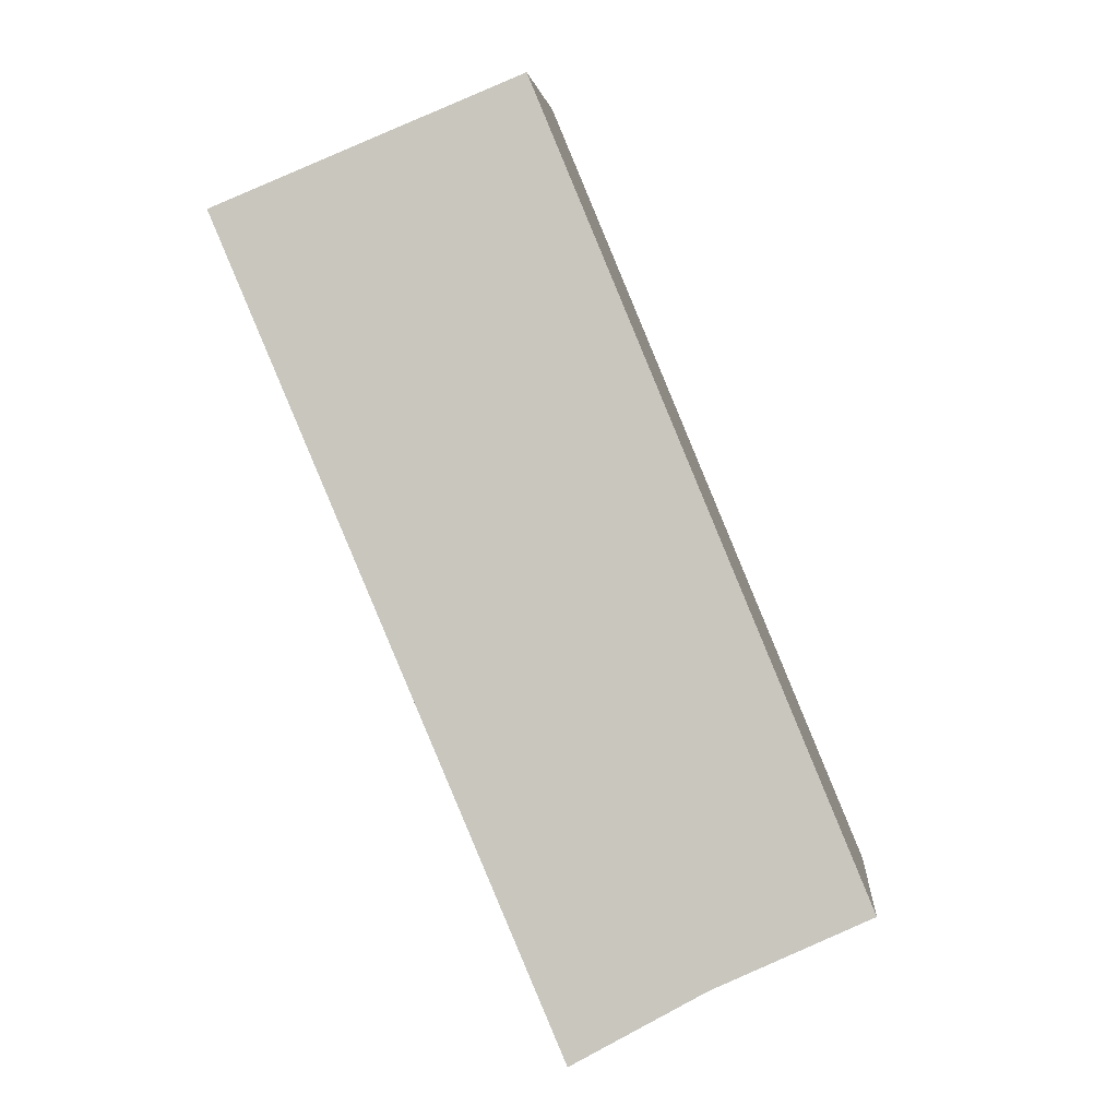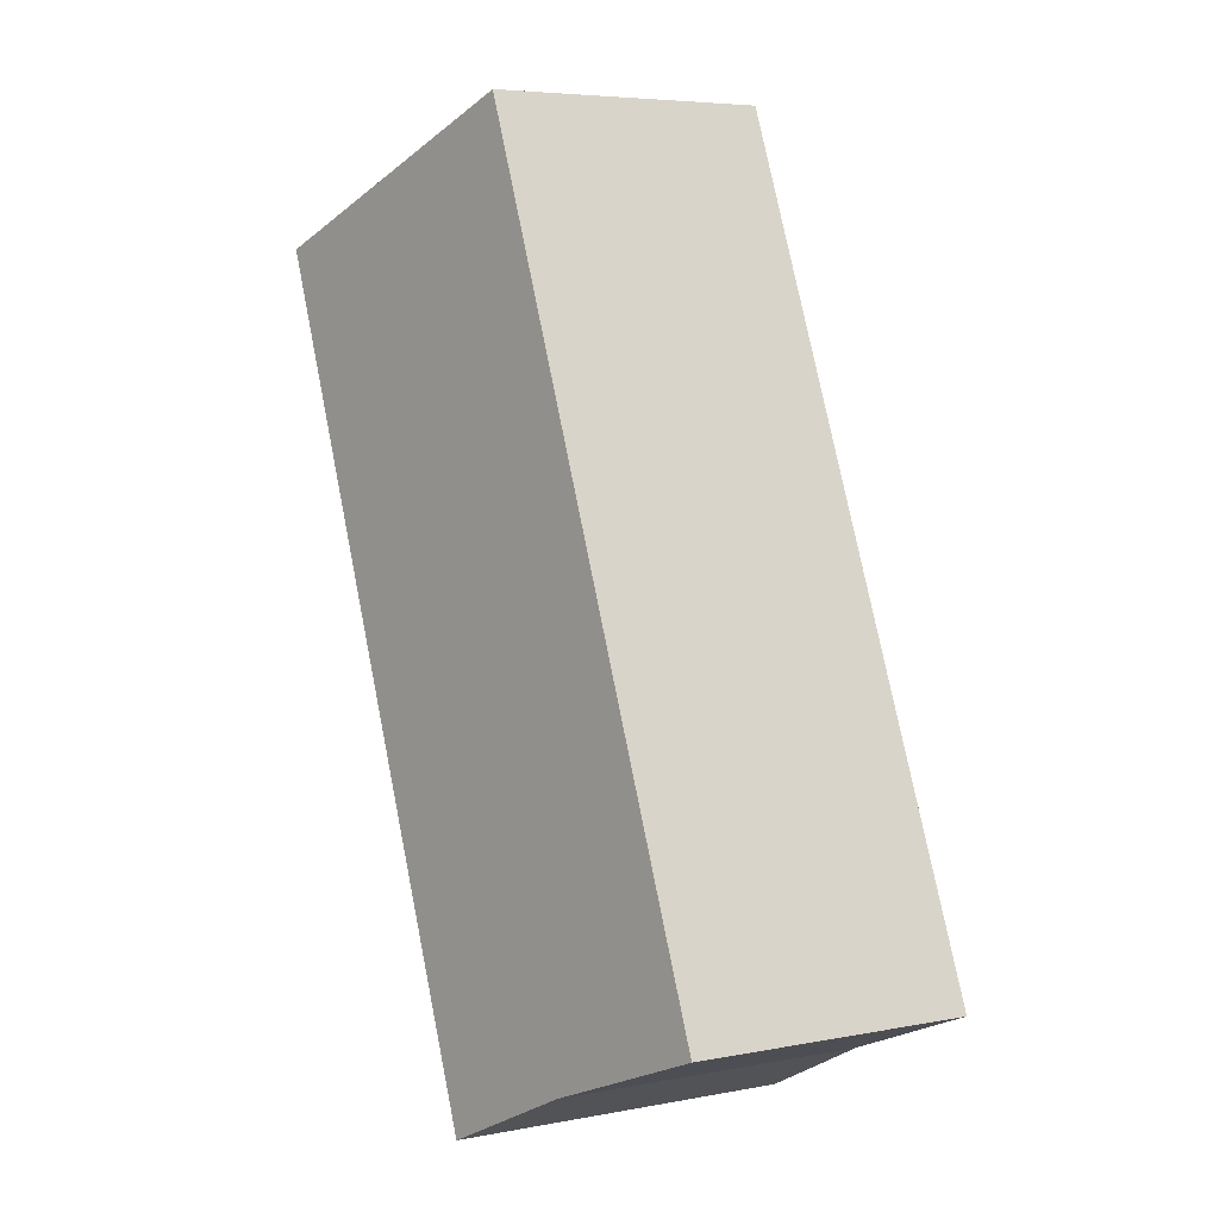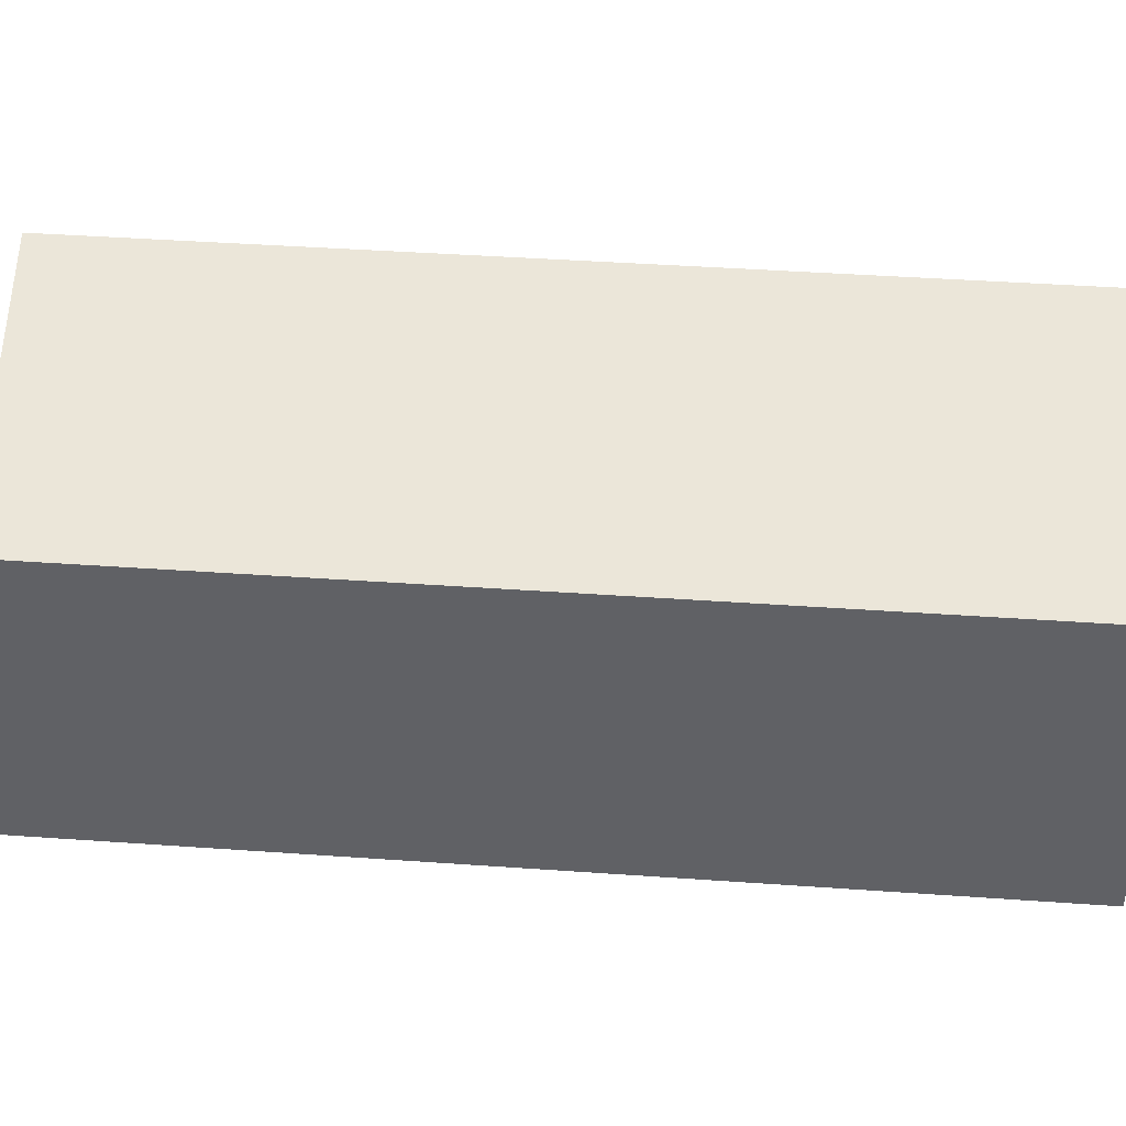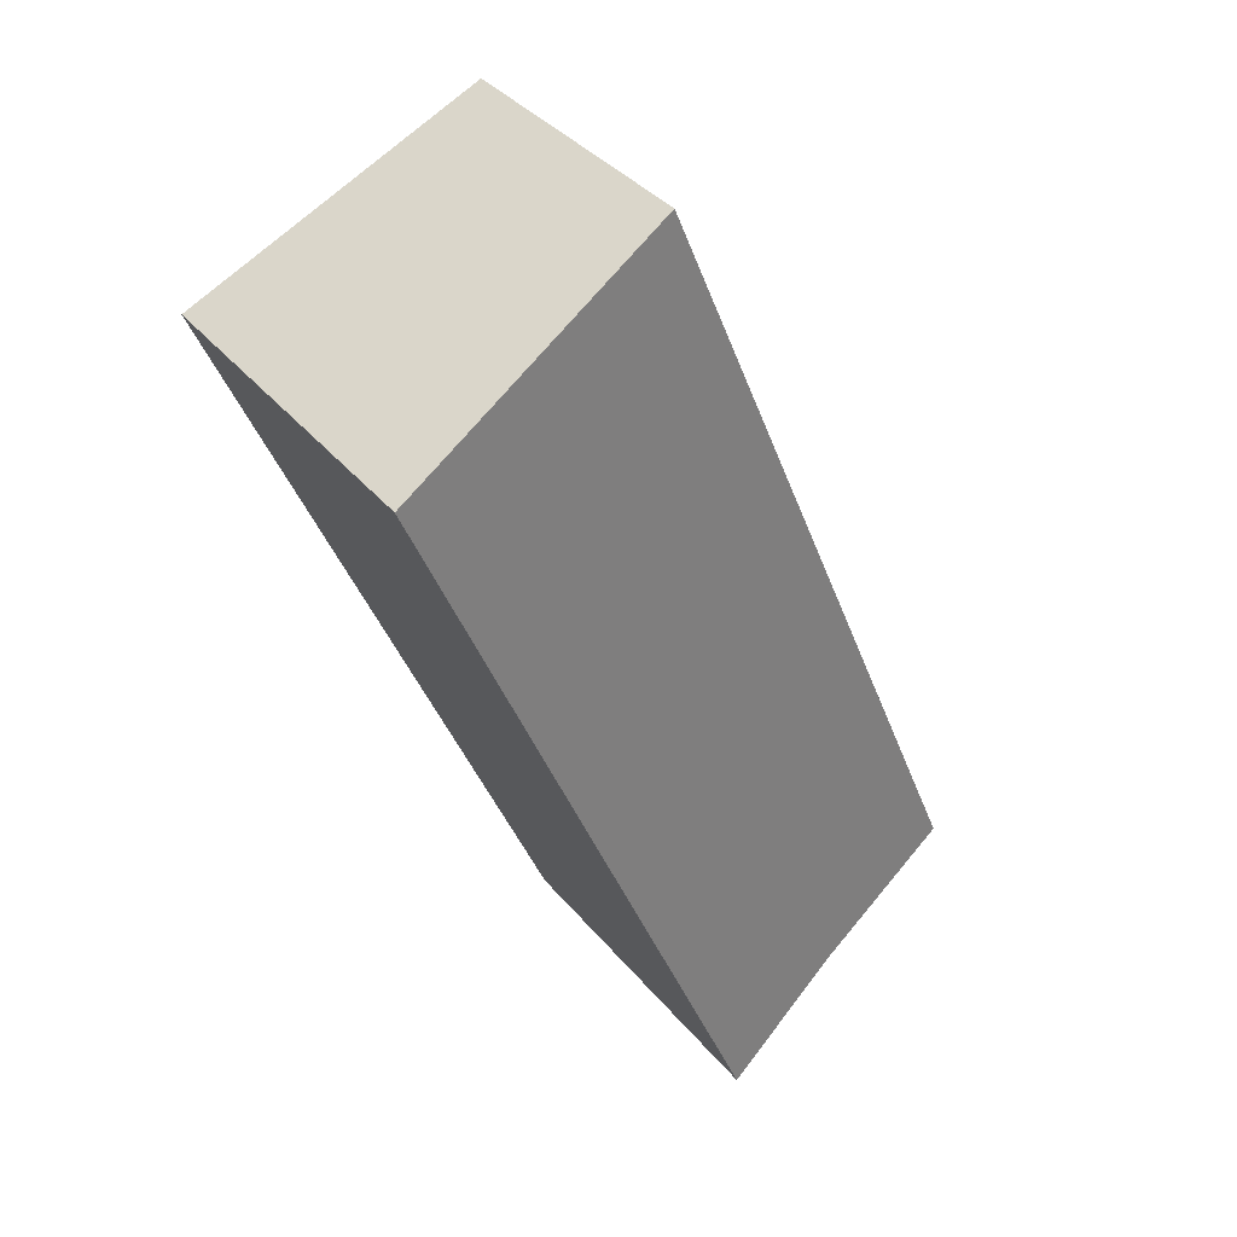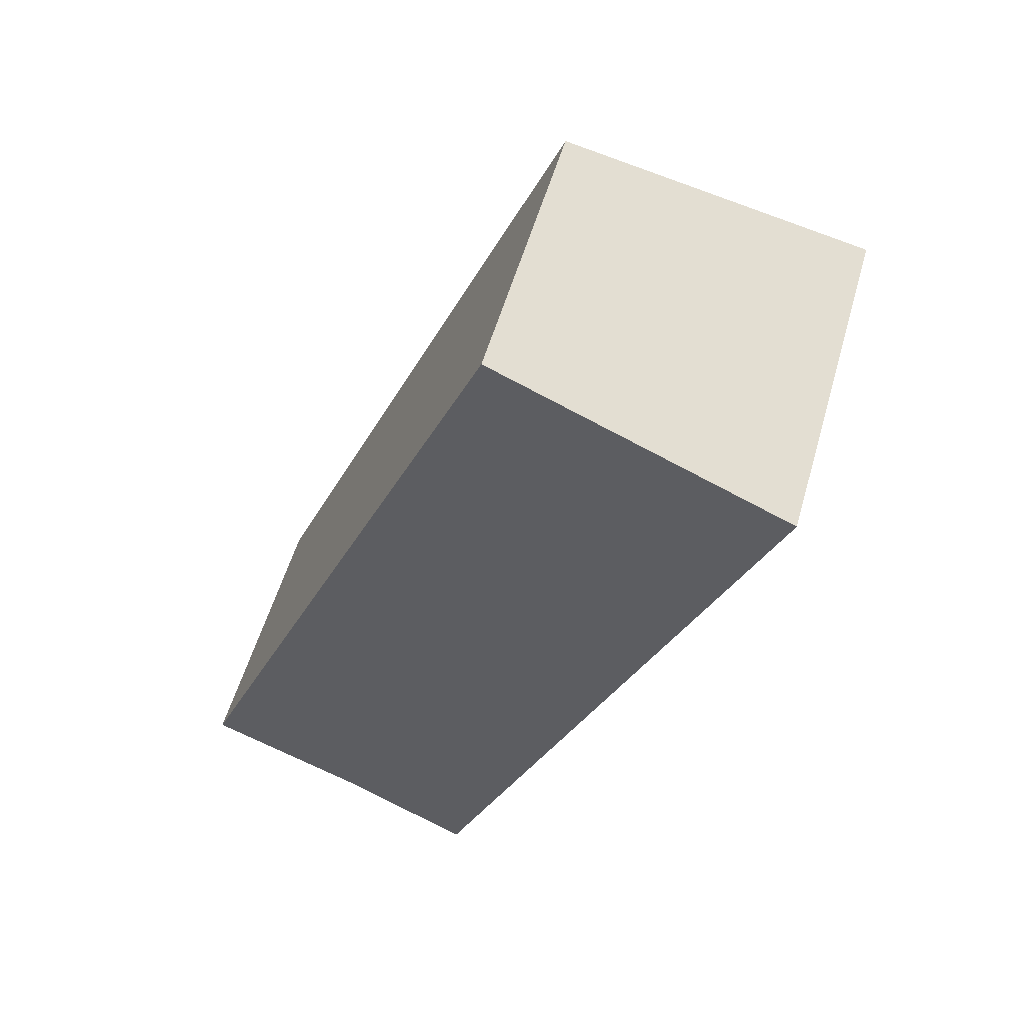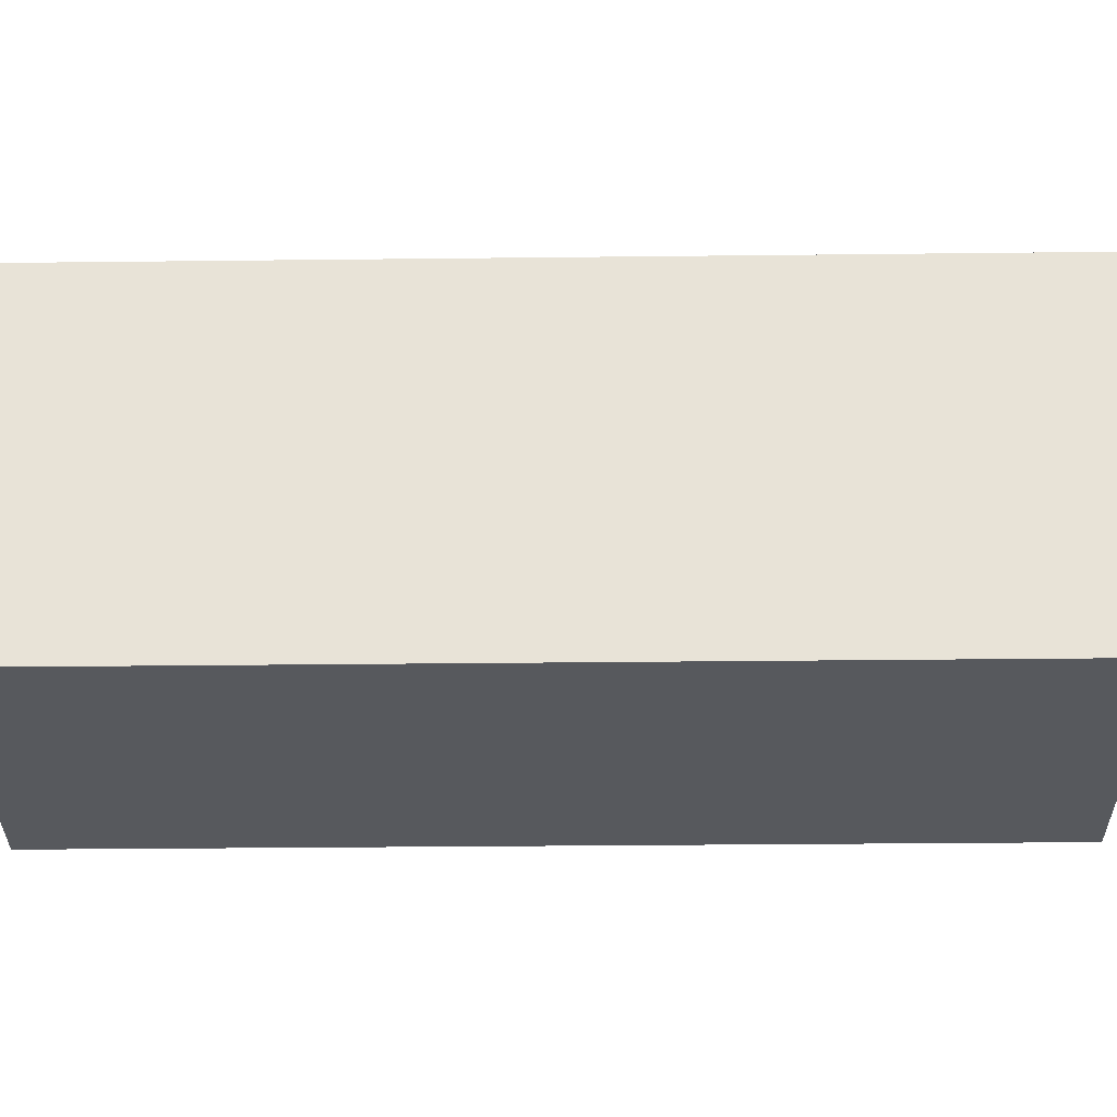
<metadata>
{"format":"obj","ext":"obj","renderer":"f3d","projection":"perspective","resolution":1024,"background":"white","views":[{"elev":4.1,"azim":-175.2,"up":"+Z"},{"elev":5.7,"azim":-120.4,"up":"+Z"},{"elev":39.8,"azim":-62.2,"up":"+Y"},{"elev":37.0,"azim":145.7,"up":"+Z"},{"elev":55.0,"azim":15.9,"up":"+Z"},{"elev":-29.1,"azim":113.7,"up":"+Y"}]}
</metadata>
<code>
v  1.454 2.863 -0.605
v  5.709 3.134 6.093
v  2.649 3.134 -1.222
v  3.051 2.545 7.286
v  0 2.544 1.558e-16
v  5.709 -3.731e-16 6.093
v  2.649 7.483e-17 -1.222
v  1.454 3.705e-17 -0.605
v  0 0 0
v  3.051 -4.461e-16 7.286
g defaultobject
f 1 2 3
f 2 1 4
f 4 1 5
f 6 3 2
f 3 6 7
f 7 1 3
f 1 7 8
f 8 5 1
f 5 8 9
f 5 10 4
f 10 5 9
f 4 6 2
f 6 4 10
f 10 7 6
f 7 10 8
f 8 10 9

</code>
